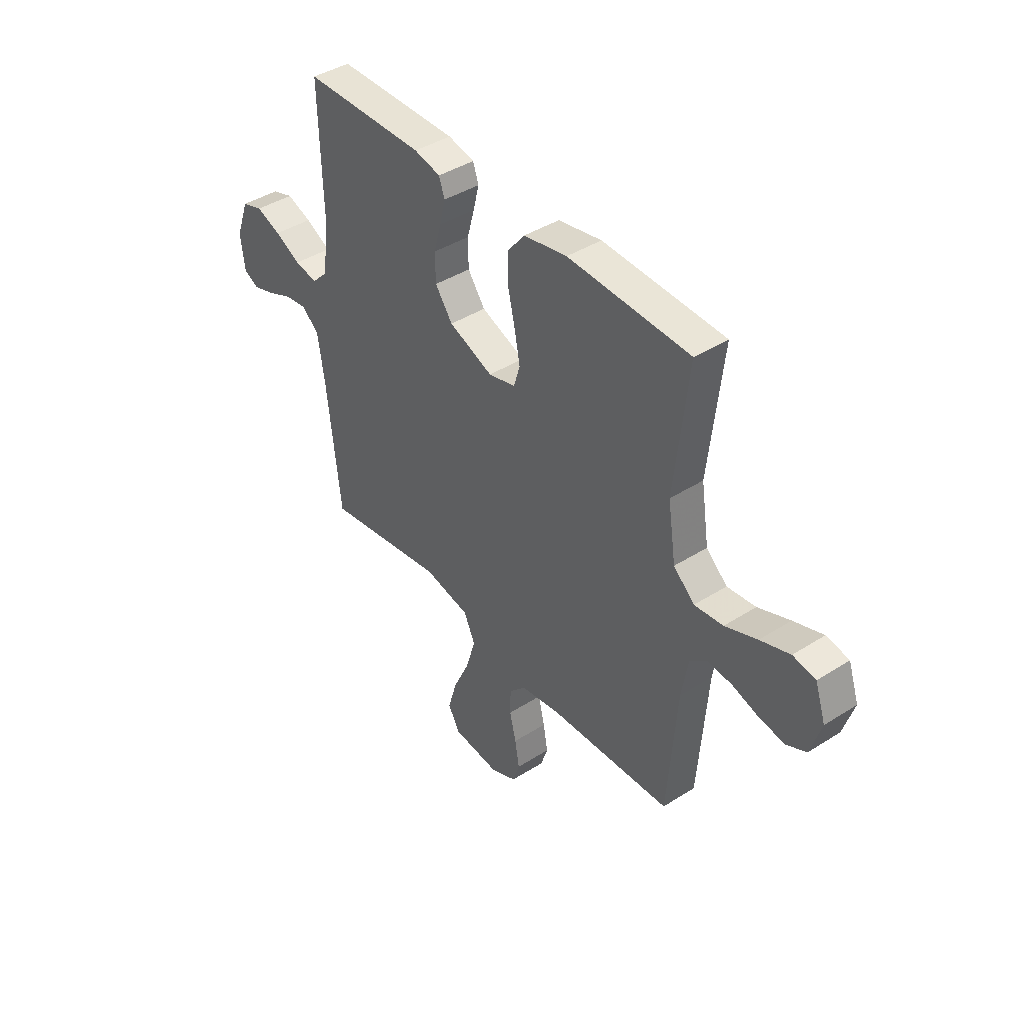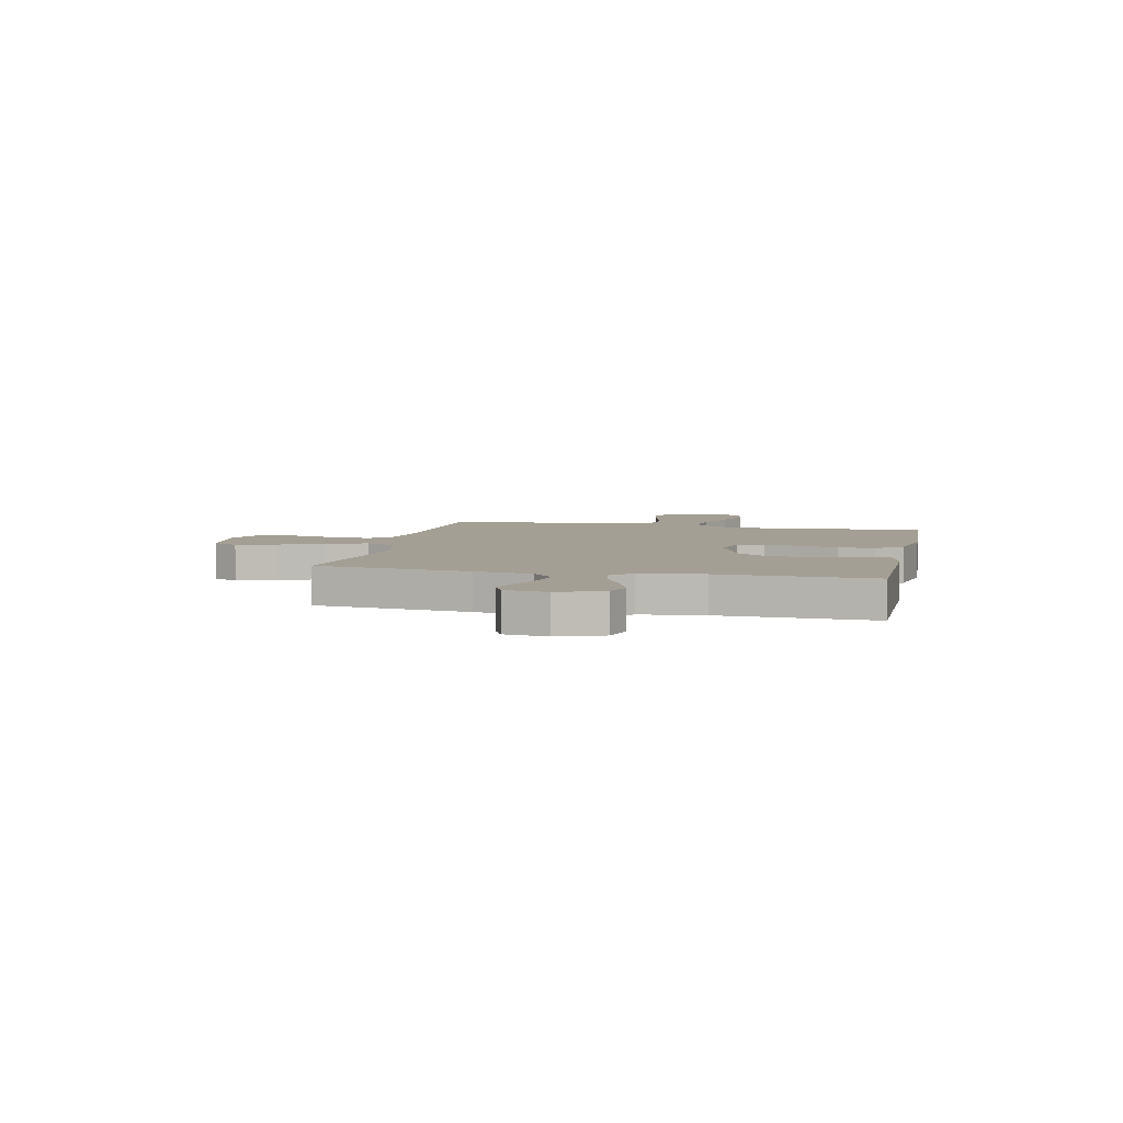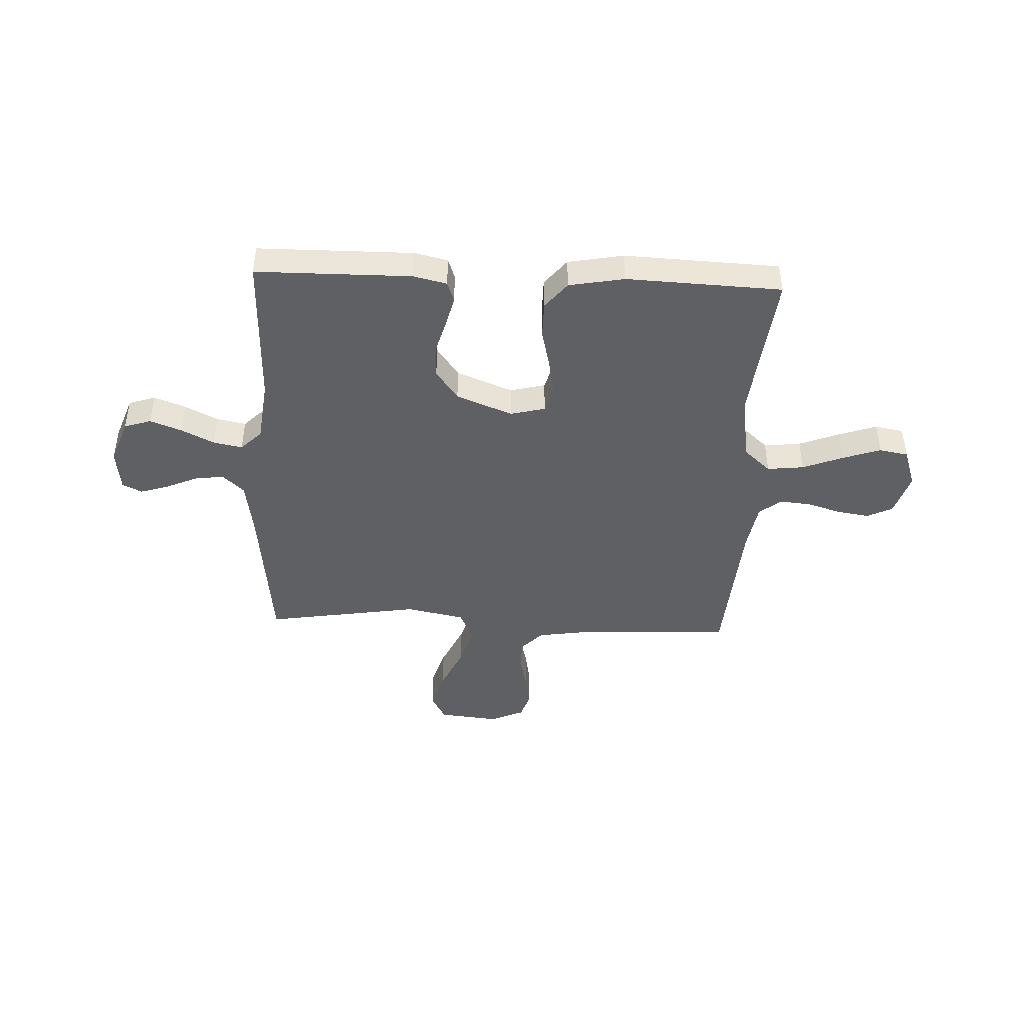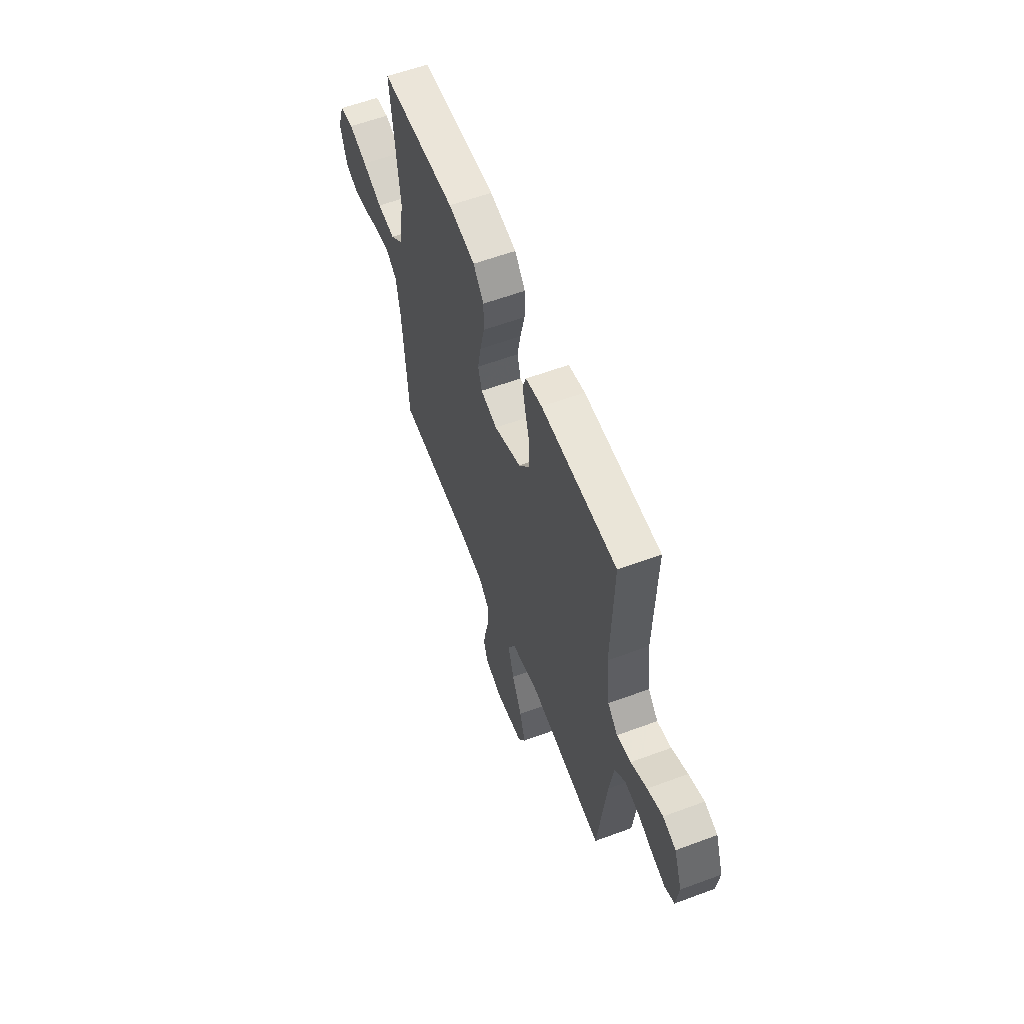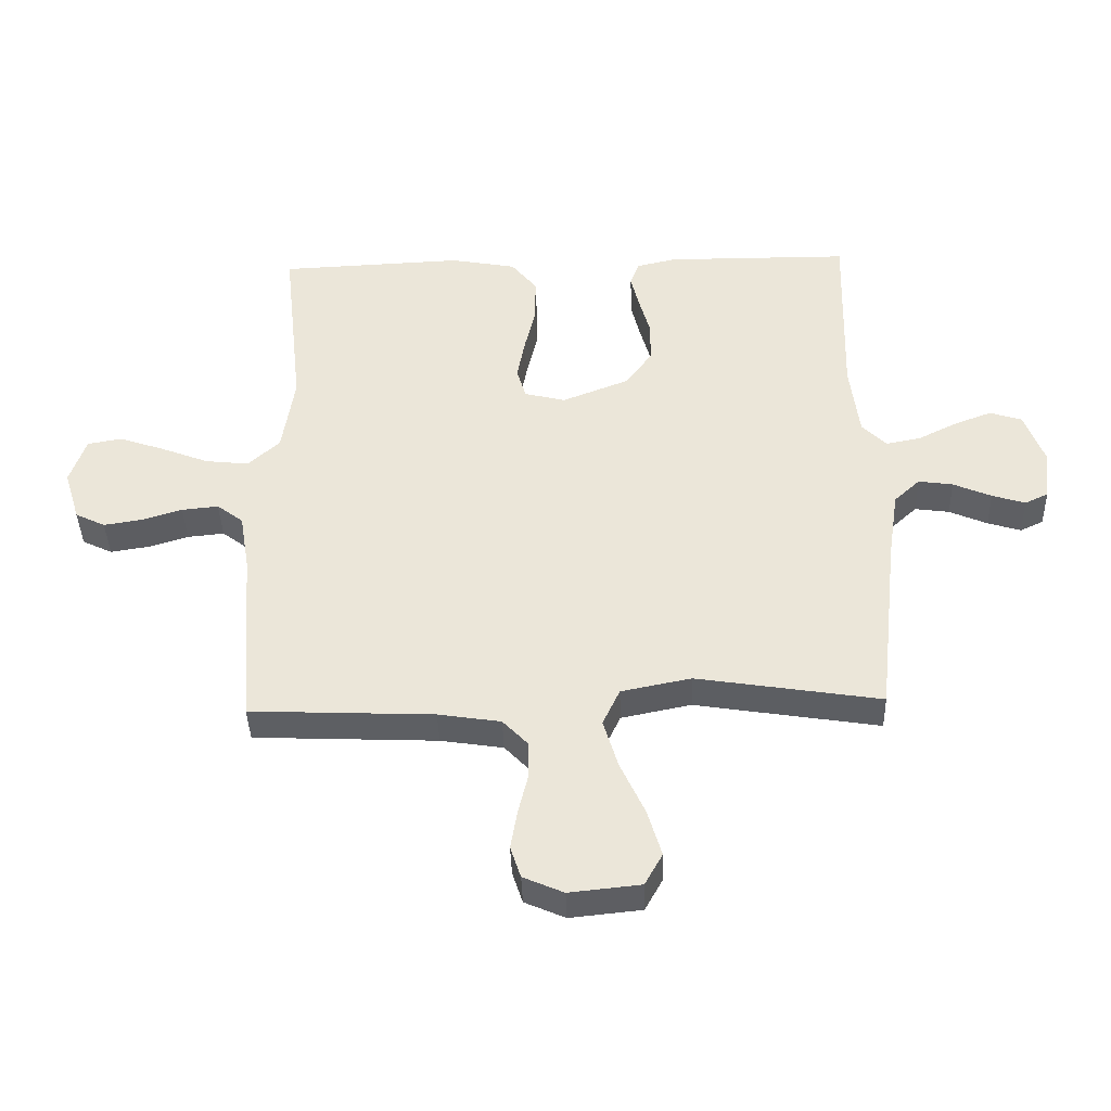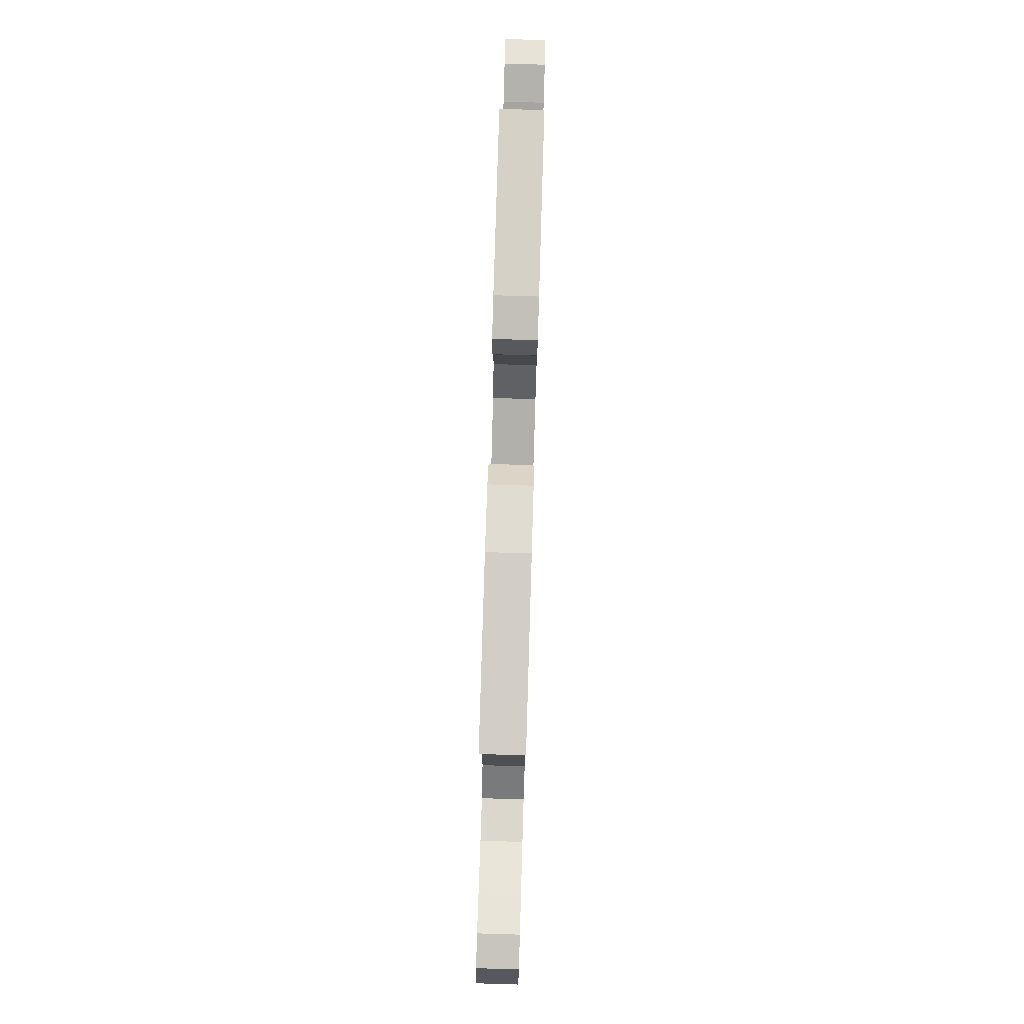
<metadata>
{"format":"obj","ext":"obj","renderer":"f3d","projection":"perspective","resolution":1024,"background":"white","views":[{"elev":41.6,"azim":52.4,"up":"+Z"},{"elev":5.6,"azim":-77.6,"up":"+Y"},{"elev":-43.9,"azim":-2.5,"up":"+Y"},{"elev":59.1,"azim":-110.9,"up":"+Z"},{"elev":-40.0,"azim":-178.2,"up":"+Z"},{"elev":79.8,"azim":91.7,"up":"+Z"}]}
</metadata>
<code>
v 0.5 0.07 -0.5
v 0.2 0.07 -0.513
v 0.098 0.07 -0.529
v 0.057 0.07 -0.572
v 0.056 0.07 -0.632
v 0.072 0.07 -0.698
v 0.083 0.07 -0.762
v 0.066 0.07 -0.814
v 0 0.07 -0.843
v -0.116 0.07 -0.831
v -0.145 0.07 -0.779
v -0.122 0.07 -0.702
v -0.082 0.07 -0.615
v -0.058 0.07 -0.535
v -0.086 0.07 -0.475
v -0.2 0.07 -0.452
v -0.5 0.07 -0.5
v -0.533 0.07 -0.2
v -0.55 0.07 -0.088
v -0.592 0.07 -0.049
v -0.648 0.07 -0.057
v -0.71 0.07 -0.084
v -0.764 0.07 -0.101
v -0.802 0.07 -0.083
v -0.812 0.07 0
v -0.78 0.07 0.087
v -0.728 0.07 0.104
v -0.667 0.07 0.081
v -0.603 0.07 0.049
v -0.547 0.07 0.038
v -0.507 0.07 0.078
v -0.492 0.07 0.2
v -0.5 0.07 0.5
v -0.2 0.07 0.502
v -0.135 0.07 0.487
v -0.121 0.07 0.447
v -0.135 0.07 0.39
v -0.153 0.07 0.325
v -0.152 0.07 0.258
v -0.109 0.07 0.199
v 0 0.07 0.156
v 0.067 0.07 0.173
v 0.082 0.07 0.224
v 0.069 0.07 0.293
v 0.051 0.07 0.37
v 0.051 0.07 0.441
v 0.093 0.07 0.493
v 0.2 0.07 0.513
v 0.5 0.07 0.5
v 0.467 0.07 0.2
v 0.487 0.07 0.07
v 0.539 0.07 0.023
v 0.61 0.07 0.031
v 0.689 0.07 0.062
v 0.762 0.07 0.087
v 0.818 0.07 0.077
v 0.844 0.07 0
v 0.818 0.07 -0.084
v 0.769 0.07 -0.108
v 0.706 0.07 -0.098
v 0.641 0.07 -0.078
v 0.581 0.07 -0.072
v 0.538 0.07 -0.105
v 0.522 0.07 -0.2
v 0.5 0 -0.5
v 0.2 0 -0.513
v 0.098 0 -0.529
v 0.057 0 -0.572
v 0.056 0 -0.632
v 0.072 0 -0.698
v 0.083 0 -0.762
v 0.066 0 -0.814
v 0 0 -0.843
v -0.116 0 -0.831
v -0.145 0 -0.779
v -0.122 0 -0.702
v -0.082 0 -0.615
v -0.058 0 -0.535
v -0.086 0 -0.475
v -0.2 0 -0.452
v -0.5 0 -0.5
v -0.533 0 -0.2
v -0.55 0 -0.088
v -0.592 0 -0.049
v -0.648 0 -0.057
v -0.71 0 -0.084
v -0.764 0 -0.101
v -0.802 0 -0.083
v -0.812 0 0
v -0.78 0 0.087
v -0.728 0 0.104
v -0.667 0 0.081
v -0.603 0 0.049
v -0.547 0 0.038
v -0.507 0 0.078
v -0.492 0 0.2
v -0.5 0 0.5
v -0.2 0 0.502
v -0.135 0 0.487
v -0.121 0 0.447
v -0.135 0 0.39
v -0.153 0 0.325
v -0.152 0 0.258
v -0.109 0 0.199
v 0 0 0.156
v 0.067 0 0.173
v 0.082 0 0.224
v 0.069 0 0.293
v 0.051 0 0.37
v 0.051 0 0.441
v 0.093 0 0.493
v 0.2 0 0.513
v 0.5 0 0.5
v 0.467 0 0.2
v 0.487 0 0.07
v 0.539 0 0.023
v 0.61 0 0.031
v 0.689 0 0.062
v 0.762 0 0.087
v 0.818 0 0.077
v 0.844 0 0
v 0.818 0 -0.084
v 0.769 0 -0.108
v 0.706 0 -0.098
v 0.641 0 -0.078
v 0.581 0 -0.072
v 0.538 0 -0.105
v 0.522 0 -0.2
f 59 60 61
f 58 59 61
f 57 58 61
f 56 57 61
f 55 56 61
f 54 55 61
f 53 54 61
f 52 53 61 62
f 51 52 62 63
f 48 49 50
f 47 48 50
f 46 47 50
f 45 46 50
f 44 45 50
f 43 44 50 51
f 51 63 64
f 43 51 64
f 42 43 64
f 36 37 38
f 35 36 38
f 34 35 38
f 33 34 38
f 32 33 38
f 31 32 38 39
f 30 31 39 40
f 27 28 29
f 26 27 29
f 25 26 29
f 24 25 29
f 23 24 29
f 22 23 29
f 21 22 29
f 20 21 29 30
f 30 40 41
f 20 30 41
f 19 20 41
f 16 17 18
f 64 1 2
f 42 64 2
f 41 42 2
f 19 41 2
f 18 19 2
f 16 18 2
f 15 16 2
f 11 12 13
f 10 11 13
f 9 10 13
f 8 9 13
f 7 8 13
f 6 7 13
f 5 6 13
f 14 15 2 3
f 4 5 13 14
f 3 4 14
f 125 124 123
f 125 123 122
f 125 122 121
f 125 121 120
f 125 120 119
f 125 119 118
f 125 118 117
f 126 125 117 116
f 127 126 116 115
f 114 113 112
f 114 112 111
f 114 111 110
f 114 110 109
f 114 109 108
f 115 114 108 107
f 128 127 115
f 128 115 107
f 128 107 106
f 102 101 100
f 102 100 99
f 102 99 98
f 102 98 97
f 102 97 96
f 103 102 96 95
f 104 103 95 94
f 93 92 91
f 93 91 90
f 93 90 89
f 93 89 88
f 93 88 87
f 93 87 86
f 93 86 85
f 94 93 85 84
f 105 104 94
f 105 94 84
f 105 84 83
f 82 81 80
f 66 65 128
f 66 128 106
f 66 106 105
f 66 105 83
f 66 83 82
f 66 82 80
f 66 80 79
f 77 76 75
f 77 75 74
f 77 74 73
f 77 73 72
f 77 72 71
f 77 71 70
f 77 70 69
f 67 66 79 78
f 78 77 69 68
f 78 68 67
f 1 65 66 2
f 2 66 67 3
f 3 67 68 4
f 4 68 69 5
f 5 69 70 6
f 6 70 71 7
f 7 71 72 8
f 8 72 73 9
f 9 73 74 10
f 10 74 75 11
f 11 75 76 12
f 12 76 77 13
f 13 77 78 14
f 14 78 79 15
f 15 79 80 16
f 16 80 81 17
f 17 81 82 18
f 18 82 83 19
f 19 83 84 20
f 20 84 85 21
f 21 85 86 22
f 22 86 87 23
f 23 87 88 24
f 24 88 89 25
f 25 89 90 26
f 26 90 91 27
f 27 91 92 28
f 28 92 93 29
f 29 93 94 30
f 30 94 95 31
f 31 95 96 32
f 32 96 97 33
f 33 97 98 34
f 34 98 99 35
f 35 99 100 36
f 36 100 101 37
f 37 101 102 38
f 38 102 103 39
f 39 103 104 40
f 40 104 105 41
f 41 105 106 42
f 42 106 107 43
f 43 107 108 44
f 44 108 109 45
f 45 109 110 46
f 46 110 111 47
f 47 111 112 48
f 48 112 113 49
f 49 113 114 50
f 50 114 115 51
f 51 115 116 52
f 52 116 117 53
f 53 117 118 54
f 54 118 119 55
f 55 119 120 56
f 56 120 121 57
f 57 121 122 58
f 58 122 123 59
f 59 123 124 60
f 60 124 125 61
f 61 125 126 62
f 62 126 127 63
f 63 127 128 64
f 64 128 65 1

</code>
